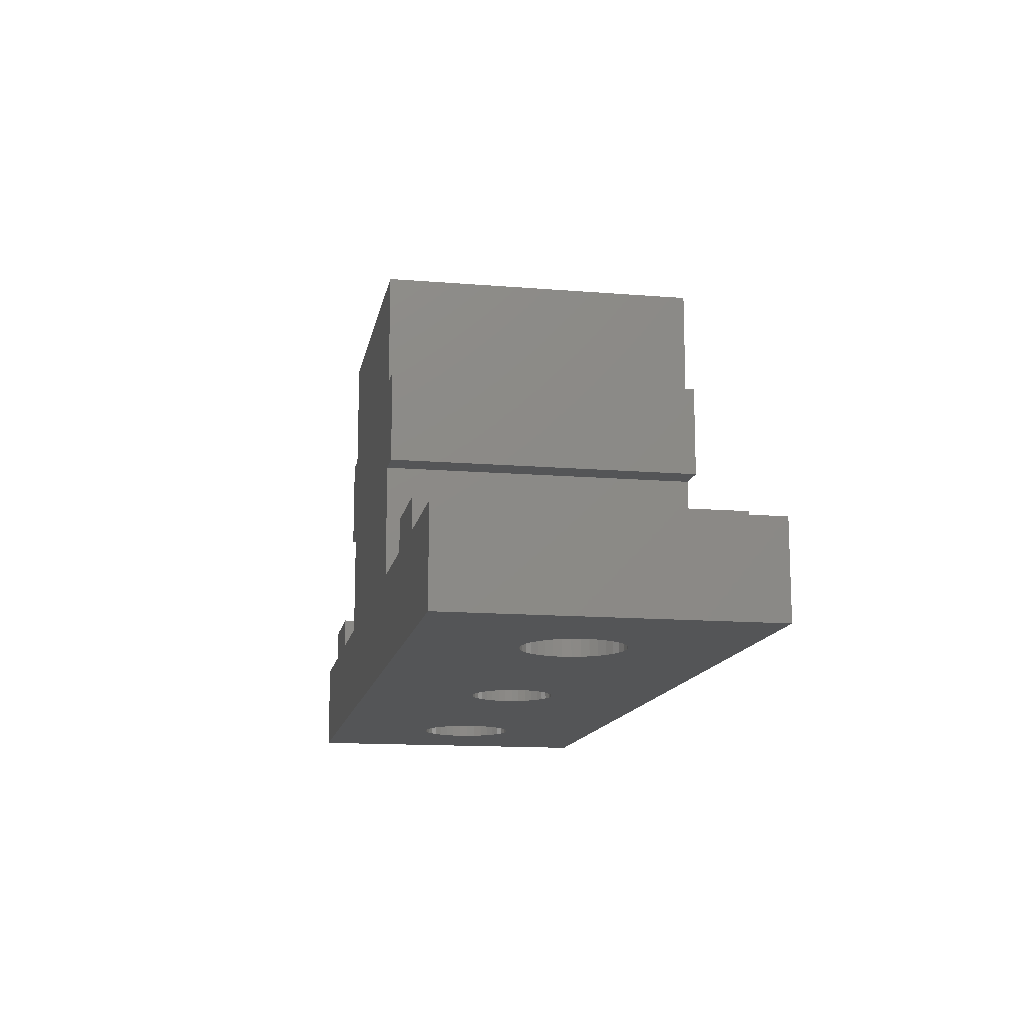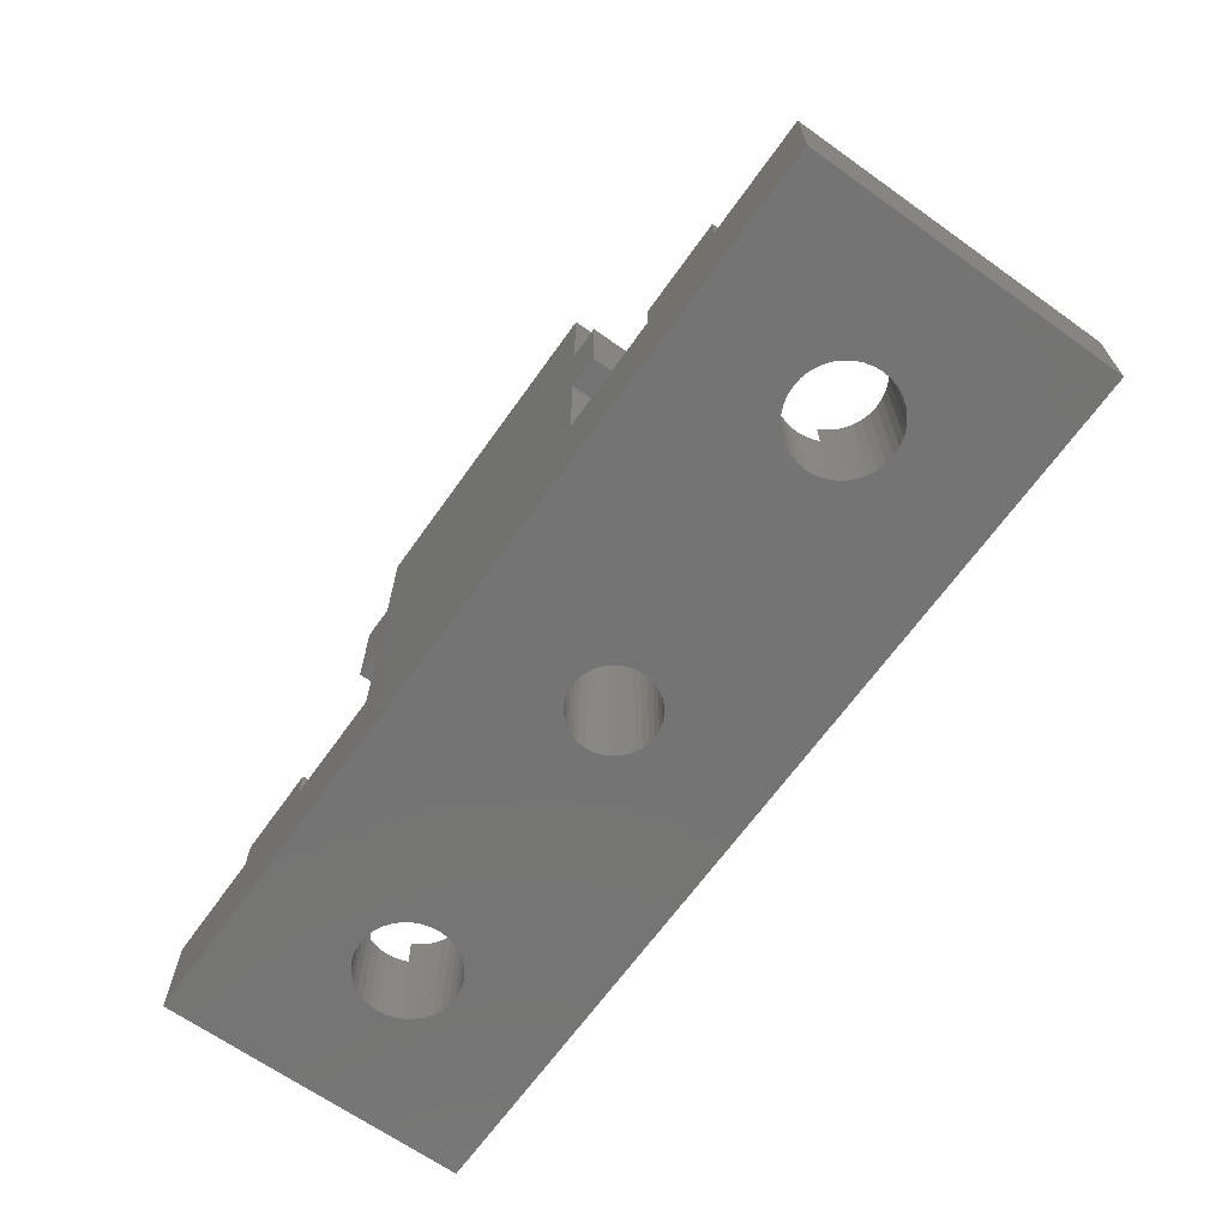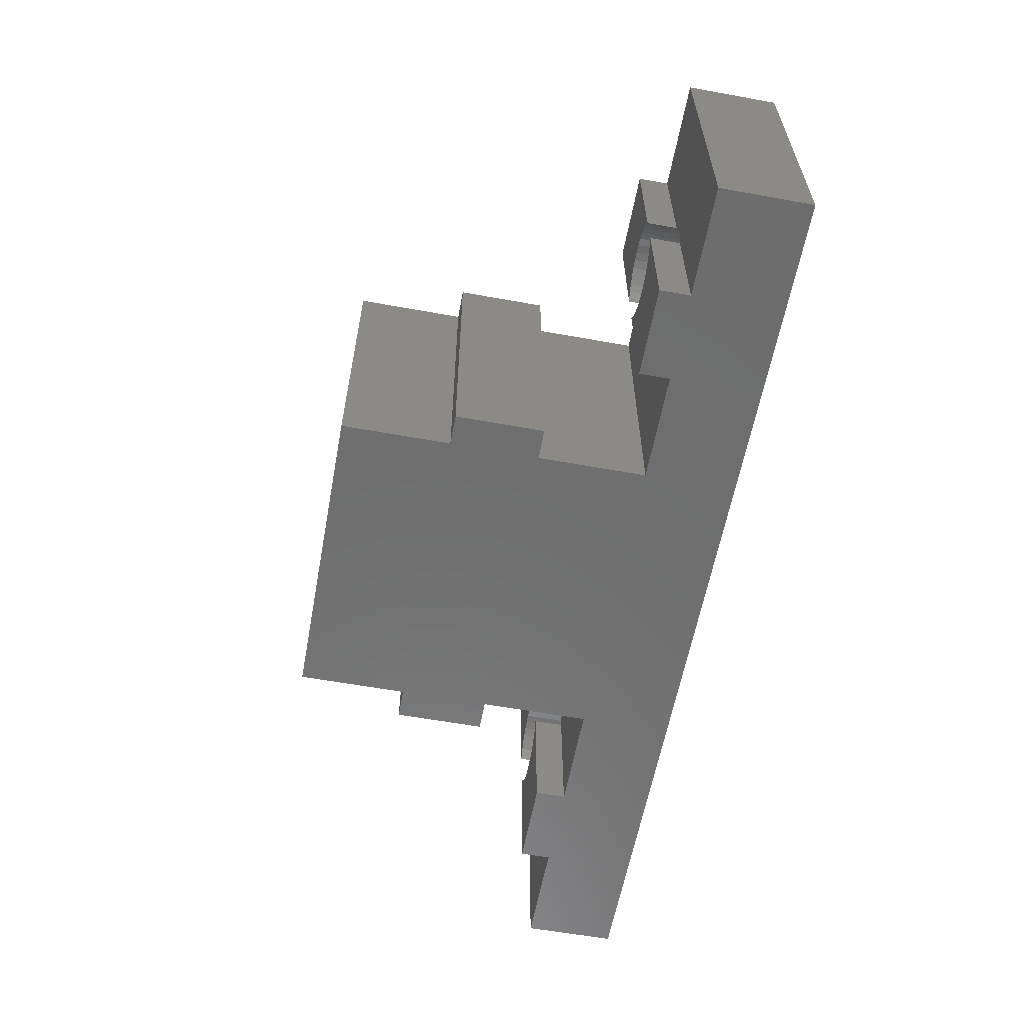
<metadata>
{"format":"stl","ext":"stl","renderer":"f3d","projection":"perspective","resolution":1024,"background":"white","views":[{"elev":-13.7,"azim":-100.4,"up":"+Y"},{"elev":-66.5,"azim":-125.5,"up":"+Y"},{"elev":-59.9,"azim":-100.5,"up":"+Z"}]}
</metadata>
<code>
# stl→obj: 390 verts, 568 faces
v 26.45 3 4.324
v 26.45 3 0
v 26.45 4 4.324
v 26.45 4 0
v 26.45 4 5.676
v 26.45 4 10
v 26.45 3 5.676
v 26.45 3 10
v 23.77 4 3.972
v 23.55 4 0
v 23.61 4 4.2
v 23.55 4 4.324
v 23.97 4 3.774
v 24.2 4 3.614
v 24.45 4 3.496
v 25.55 4 3.496
v 25.8 4 3.614
v 26.03 4 3.774
v 26.23 4 3.972
v 26.39 4 4.2
v 24.72 4 3.424
v 25 4 3.4
v 25.28 4 3.424
v 23.55 3 5.676
v 23.55 3 10
v 23.55 4 5.676
v 23.55 4 10
v 23.55 3 4.324
v 23.55 3 0
v 6.45 4 5.676
v 6.45 4 10
v 6.45 3 5.676
v 6.45 3 10
v 4.453 4 6.504
v 4.2 4 6.386
v 3.55 4 10
v 3.972 4 6.226
v 3.774 4 6.028
v 3.614 4 5.8
v 3.55 4 5.676
v 6.226 4 6.028
v 6.386 4 5.8
v 6.028 4 6.226
v 5.8 4 6.386
v 5.547 4 6.504
v 5.278 4 6.576
v 5 4 6.6
v 4.722 4 6.576
v 3.55 4 4.324
v 3.55 4 0
v 3.55 3 4.324
v 3.55 3 0
v 3.614 1.71e-15 4.2
v 3.496 1.674e-15 4.453
v 0 6e-16 0
v 23.97 7.964e-15 6.226
v 24.2 8.034e-15 6.386
v 0 6e-16 10
v 14.77 5.136e-15 3.671
v 6.6 2.627e-15 5
v 6.576 2.62e-15 4.722
v 24.2 8.034e-15 3.614
v 16.35 5.623e-15 5
v 24.45 8.112e-15 3.496
v 24.72 8.194e-15 3.424
v 30 9.816e-15 10
v 26.6 8.771e-15 5
v 30 9.816e-15 0
v 26.58 8.764e-15 4.722
v 3.496 1.674e-15 5.547
v 3.614 1.71e-15 5.8
v 3.774 1.759e-15 6.028
v 3.972 1.82e-15 6.226
v 4.2 1.89e-15 6.386
v 26.5 8.742e-15 4.453
v 26.39 8.705e-15 4.2
v 26.23 8.656e-15 3.972
v 3.424 1.652e-15 4.722
v 3.4 1.644e-15 5
v 3.424 1.652e-15 5.278
v 6.504 2.598e-15 4.453
v 6.386 2.562e-15 4.2
v 15 5.208e-15 3.65
v 6.226 2.512e-15 3.972
v 6.028 2.452e-15 3.774
v 15.68 5.415e-15 6.169
v 15.87 5.474e-15 6.034
v 23.4 7.788e-15 5
v 16.03 5.526e-15 5.868
v 16.17 5.567e-15 5.675
v 23.97 7.964e-15 3.774
v 23.77 7.903e-15 3.972
v 23.61 7.854e-15 4.2
v 23.5 7.818e-15 5.547
v 23.61 7.854e-15 5.8
v 23.77 7.903e-15 6.028
v 26.39 8.705e-15 5.8
v 26.5 8.742e-15 5.547
v 26.58 8.764e-15 5.278
v 26.03 8.596e-15 3.774
v 25.8 8.526e-15 3.614
v 25.55 8.448e-15 3.496
v 5 2.136e-15 3.4
v 4.722 2.051e-15 3.424
v 4.453 1.968e-15 3.496
v 4.2 1.89e-15 3.614
v 3.972 1.82e-15 3.774
v 3.774 1.759e-15 3.972
v 16.27 5.598e-15 5.462
v 16.33 5.616e-15 5.234
v 23.42 7.796e-15 4.722
v 23.5 7.818e-15 4.453
v 23.42 7.796e-15 5.278
v 15.23 5.28e-15 6.329
v 15.46 5.35e-15 6.269
v 24.45 8.112e-15 6.504
v 24.72 8.194e-15 6.576
v 25 8.28e-15 6.6
v 25.28 8.365e-15 6.576
v 25.55 8.448e-15 6.504
v 25.8 8.526e-15 6.386
v 26.03 8.596e-15 6.226
v 26.23 8.656e-15 6.028
v 16.03 5.526e-15 4.132
v 15.87 5.474e-15 3.966
v 15.68 5.415e-15 3.831
v 15.46 5.35e-15 3.731
v 15.23 5.28e-15 3.671
v 5.8 2.382e-15 3.614
v 5.547 2.304e-15 3.496
v 5.278 2.221e-15 3.424
v 6.028 2.452e-15 6.226
v 6.226 2.512e-15 6.028
v 15 5.208e-15 6.35
v 6.386 2.562e-15 5.8
v 14.77 5.136e-15 6.329
v 4.453 1.968e-15 6.504
v 4.722 2.051e-15 6.576
v 5 2.136e-15 6.6
v 5.278 2.221e-15 6.576
v 5.547 2.304e-15 6.504
v 5.8 2.382e-15 6.386
v 13.97 4.89e-15 5.868
v 14.13 4.941e-15 6.034
v 25.28 8.365e-15 3.424
v 25 8.28e-15 3.4
v 14.54 5.066e-15 3.731
v 14.32 5.001e-15 3.831
v 14.13 4.941e-15 3.966
v 14.32 5.001e-15 6.169
v 14.54 5.066e-15 6.269
v 16.33 5.616e-15 4.766
v 16.27 5.598e-15 4.538
v 16.17 5.567e-15 4.325
v 13.97 4.89e-15 4.132
v 13.83 4.849e-15 4.325
v 13.73 4.818e-15 4.538
v 13.67 4.799e-15 5.234
v 13.73 4.818e-15 5.462
v 13.83 4.849e-15 5.675
v 13.67 4.799e-15 4.766
v 13.65 4.793e-15 5
v 6.576 2.62e-15 5.278
v 6.504 2.598e-15 5.547
v 13.97 13 4.132
v 10 13 0
v 13.83 13 4.325
v 13.73 13 4.538
v 14.13 13 3.966
v 14.32 13 3.831
v 14.54 13 3.731
v 14.77 13 3.671
v 15 13 3.65
v 20 13 0
v 15.23 13 3.671
v 15.46 13 3.731
v 15.68 13 3.831
v 15.87 13 3.966
v 16.17 13 5.675
v 16.03 13 5.868
v 20 13 10
v 14.54 13 6.269
v 14.32 13 6.169
v 10 13 10
v 14.13 13 6.034
v 16.27 13 5.462
v 13.97 13 5.868
v 13.83 13 5.675
v 13.73 13 5.462
v 13.67 13 5.234
v 13.65 13 5
v 13.67 13 4.766
v 15.87 13 6.034
v 15.68 13 6.169
v 15.46 13 6.269
v 15.23 13 6.329
v 15 13 6.35
v 14.77 13 6.329
v 16.03 13 4.132
v 16.17 13 4.325
v 16.27 13 4.538
v 16.33 13 4.766
v 16.35 13 5
v 16.33 13 5.234
v 10 9.45 10
v 10 9.45 0
v 9 9.45 10
v 9 9.45 0
v 9 6.55 10
v 9 6.55 0
v 10 6.55 10
v 10 6.55 0
v 10 3 10
v 10 3 0
v 6.45 3 0
v 6.45 3 4.324
v 6.6 3 5
v 6.576 3 4.722
v 6.504 3 4.453
v 6.504 3 5.547
v 6.576 3 5.278
v 6.45 4 4.324
v 6.45 4 0
v 3.774 4 3.972
v 3.614 4 4.2
v 3.972 4 3.774
v 4.2 4 3.614
v 4.453 4 3.496
v 5.547 4 3.496
v 5.8 4 3.614
v 6.028 4 3.774
v 6.226 4 3.972
v 6.386 4 4.2
v 4.722 4 3.424
v 5 4 3.4
v 5.278 4 3.424
v 3.55 3 5.676
v 3.55 3 10
v 3.424 3 5.278
v 3.4 3 5
v 0 3 10
v 0 3 0
v 3.496 3 5.547
v 3.496 3 4.453
v 3.424 3 4.722
v 20 9.45 10
v 20 6.55 10
v 21 9.45 10
v 21 6.55 10
v 30 6e-16 10
v 30 3 10
v 20 3 10
v 30 3 0
v 30 6e-16 0
v 21 6.55 0
v 20 6.55 0
v 21 9.45 0
v 20 9.45 0
v 20 3 0
v 3.614 8.674e-16 4.2
v 3.496 8.674e-16 4.453
v 3.424 8.674e-16 4.722
v 3.4 8.674e-16 5
v 3.424 8.674e-16 5.278
v 3.496 8.674e-16 5.547
v 3.614 8.674e-16 5.8
v 6.386 8.674e-16 5.8
v 6.504 8.674e-16 5.547
v 6.576 8.674e-16 5.278
v 6.6 8.674e-16 5
v 6.576 8.674e-16 4.722
v 6.504 8.674e-16 4.453
v 6.386 8.674e-16 4.2
v 6.226 8.674e-16 3.972
v 6.028 8.674e-16 3.774
v 5.8 8.674e-16 3.614
v 5.547 8.674e-16 3.496
v 5.278 8.674e-16 3.424
v 5 8.674e-16 3.4
v 4.722 8.674e-16 3.424
v 4.453 8.674e-16 3.496
v 4.2 8.674e-16 3.614
v 3.972 8.674e-16 3.774
v 3.774 8.674e-16 3.972
v 3.774 8.674e-16 6.028
v 3.972 8.674e-16 6.226
v 4.2 8.674e-16 6.386
v 4.453 8.674e-16 6.504
v 4.722 8.674e-16 6.576
v 5 8.674e-16 6.6
v 5.278 8.674e-16 6.576
v 5.547 8.674e-16 6.504
v 5.8 8.674e-16 6.386
v 6.028 8.674e-16 6.226
v 6.226 8.674e-16 6.028
v 26.58 3 4.722
v 26.6 3 5
v 26.5 3 4.453
v 26.5 3 5.547
v 26.58 3 5.278
v 24.72 4 6.576
v 24.45 4 6.504
v 24.2 4 6.386
v 23.97 4 6.226
v 23.77 4 6.028
v 23.61 4 5.8
v 26.39 4 5.8
v 26.23 4 6.028
v 26.03 4 6.226
v 25.8 4 6.386
v 25.55 4 6.504
v 25.28 4 6.576
v 25 4 6.6
v 23.42 3 5.278
v 23.4 3 5
v 23.5 3 5.547
v 23.5 3 4.453
v 23.42 3 4.722
v 26.39 8.674e-16 5.8
v 26.5 8.674e-16 5.547
v 26.58 8.674e-16 5.278
v 26.6 8.674e-16 5
v 26.58 8.674e-16 4.722
v 26.5 8.674e-16 4.453
v 26.39 8.674e-16 4.2
v 23.61 8.674e-16 4.2
v 23.5 8.674e-16 4.453
v 23.42 8.674e-16 4.722
v 23.4 8.674e-16 5
v 23.42 8.674e-16 5.278
v 23.5 8.674e-16 5.547
v 23.61 8.674e-16 5.8
v 26.23 8.674e-16 3.972
v 26.03 8.674e-16 3.774
v 25.8 8.674e-16 3.614
v 25.55 8.674e-16 3.496
v 25.28 8.674e-16 3.424
v 25 8.674e-16 3.4
v 24.72 8.674e-16 3.424
v 24.45 8.674e-16 3.496
v 24.2 8.674e-16 3.614
v 23.97 8.674e-16 3.774
v 23.77 8.674e-16 3.972
v 23.77 8.674e-16 6.028
v 23.97 8.674e-16 6.226
v 24.2 8.674e-16 6.386
v 24.45 8.674e-16 6.504
v 24.72 8.674e-16 6.576
v 25 8.674e-16 6.6
v 25.28 8.674e-16 6.576
v 25.55 8.674e-16 6.504
v 25.8 8.674e-16 6.386
v 26.03 8.674e-16 6.226
v 26.23 8.674e-16 6.028
v 15 0 6.35
v 15.23 0 6.329
v 15.46 0 6.269
v 15.68 0 6.169
v 15.87 0 6.034
v 16.03 0 5.868
v 16.17 0 5.675
v 16.27 0 5.462
v 16.33 0 5.234
v 16.35 0 5
v 16.33 0 4.766
v 16.27 0 4.538
v 16.17 0 4.325
v 16.03 0 4.132
v 15.87 0 3.966
v 15.68 0 3.831
v 15.46 0 3.731
v 15.23 0 3.671
v 15 0 3.65
v 14.77 0 3.671
v 14.54 0 3.731
v 14.32 0 3.831
v 14.13 0 3.966
v 13.97 0 4.132
v 13.83 0 4.325
v 13.73 0 4.538
v 13.67 0 4.766
v 13.65 0 5
v 13.67 0 5.234
v 13.73 0 5.462
v 13.83 0 5.675
v 13.97 0 5.868
v 14.13 0 6.034
v 14.32 0 6.169
v 14.54 0 6.269
v 14.77 0 6.329
f 1 2 3
f 3 2 4
f 5 6 7
f 7 6 8
f 9 10 11
f 11 10 12
f 9 13 10
f 10 13 14
f 10 14 15
f 16 17 4
f 4 17 18
f 18 19 4
f 4 19 20
f 4 20 3
f 15 21 10
f 10 21 22
f 10 22 4
f 4 22 23
f 4 23 16
f 24 25 26
f 26 25 27
f 12 10 28
f 28 10 29
f 30 31 32
f 32 31 33
f 34 35 36
f 36 35 37
f 37 38 36
f 36 38 39
f 36 39 40
f 41 31 42
f 42 31 30
f 41 43 31
f 31 43 44
f 31 44 45
f 45 46 31
f 31 46 47
f 31 47 36
f 36 47 48
f 36 48 34
f 49 50 51
f 51 50 52
f 53 54 55
f 56 57 58
f 59 60 61
f 62 63 64
f 64 63 65
f 66 67 68
f 68 67 69
f 58 70 71
f 71 72 58
f 58 72 73
f 58 73 74
f 69 75 68
f 68 75 76
f 68 76 77
f 54 78 55
f 55 78 79
f 55 79 58
f 58 79 80
f 58 80 70
f 61 81 59
f 59 81 82
f 59 82 83
f 83 82 84
f 83 84 85
f 86 87 88
f 88 87 89
f 88 89 90
f 62 91 63
f 63 91 92
f 63 92 93
f 94 95 58
f 58 95 96
f 58 96 56
f 97 98 66
f 66 98 99
f 66 99 67
f 77 100 68
f 68 100 101
f 68 101 102
f 103 104 55
f 55 104 105
f 55 105 106
f 106 107 55
f 55 107 108
f 55 108 53
f 90 109 88
f 88 109 110
f 88 110 111
f 111 110 63
f 111 63 112
f 112 63 93
f 113 114 88
f 88 114 115
f 88 115 86
f 57 116 58
f 58 116 117
f 58 117 66
f 66 117 118
f 118 119 66
f 66 119 120
f 66 120 121
f 121 122 66
f 66 122 123
f 66 123 97
f 124 125 68
f 68 125 126
f 68 126 127
f 127 128 68
f 68 128 83
f 68 83 55
f 85 129 83
f 83 129 130
f 83 130 55
f 55 130 131
f 55 131 103
f 132 133 134
f 134 133 135
f 134 135 136
f 134 114 58
f 58 114 113
f 58 113 94
f 74 137 58
f 58 137 138
f 58 138 139
f 139 140 58
f 58 140 141
f 58 141 134
f 134 141 142
f 134 142 132
f 135 143 144
f 102 145 68
f 68 145 146
f 68 146 65
f 59 147 60
f 60 147 148
f 60 148 149
f 144 150 135
f 135 150 151
f 135 151 136
f 63 152 65
f 65 152 153
f 65 153 68
f 68 153 154
f 68 154 124
f 149 155 60
f 60 155 156
f 60 156 157
f 158 159 135
f 135 159 160
f 135 160 143
f 157 161 60
f 60 161 162
f 60 162 163
f 163 162 158
f 163 158 164
f 164 158 135
f 165 166 167
f 167 166 168
f 165 169 166
f 166 169 170
f 166 170 171
f 171 172 166
f 166 172 173
f 166 173 174
f 174 173 175
f 175 176 174
f 174 176 177
f 174 177 178
f 179 180 181
f 182 183 184
f 184 183 185
f 179 181 186
f 185 187 184
f 184 187 188
f 184 188 189
f 189 190 184
f 184 190 191
f 184 191 166
f 166 191 192
f 166 192 168
f 180 193 181
f 181 193 194
f 181 194 195
f 195 196 181
f 181 196 197
f 181 197 184
f 184 197 198
f 184 198 182
f 178 199 174
f 174 199 200
f 174 200 201
f 201 202 174
f 174 202 203
f 174 203 181
f 181 203 204
f 181 204 186
f 205 184 206
f 206 184 166
f 207 205 208
f 208 205 206
f 209 207 210
f 210 207 208
f 211 209 212
f 212 209 210
f 213 211 214
f 214 211 212
f 214 215 216
f 217 213 218
f 218 213 214
f 218 214 219
f 219 214 216
f 32 33 220
f 220 33 213
f 220 213 221
f 221 213 217
f 216 215 222
f 222 215 223
f 224 50 225
f 225 50 49
f 224 226 50
f 50 226 227
f 50 227 228
f 229 230 223
f 223 230 231
f 231 232 223
f 223 232 233
f 223 233 222
f 228 234 50
f 50 234 235
f 50 235 223
f 223 235 236
f 223 236 229
f 237 238 40
f 40 238 36
f 239 240 241
f 241 240 242
f 238 237 241
f 241 237 243
f 241 243 239
f 51 52 244
f 244 52 242
f 244 242 245
f 245 242 240
f 58 241 55
f 55 241 242
f 238 241 58
f 181 184 246
f 246 184 247
f 246 247 248
f 248 247 249
f 209 211 207
f 207 211 205
f 33 31 36
f 58 250 8
f 8 250 251
f 252 58 25
f 25 58 8
f 25 8 27
f 27 8 6
f 36 238 33
f 33 238 58
f 33 58 213
f 213 58 252
f 213 252 211
f 211 252 247
f 211 247 205
f 205 247 184
f 2 253 254
f 166 174 206
f 206 174 212
f 206 212 208
f 208 212 210
f 255 256 257
f 257 256 258
f 29 10 4
f 254 55 52
f 52 55 242
f 214 254 215
f 215 254 52
f 215 52 223
f 223 52 50
f 4 2 29
f 29 2 254
f 29 254 259
f 259 254 214
f 259 214 256
f 256 214 212
f 256 212 258
f 258 212 174
f 216 222 233
f 237 40 39
f 260 51 261
f 261 51 244
f 261 244 262
f 262 244 245
f 262 245 263
f 263 245 240
f 263 240 264
f 264 240 239
f 264 239 265
f 265 239 243
f 265 243 266
f 267 32 268
f 268 32 220
f 268 220 269
f 269 220 221
f 269 221 270
f 270 221 217
f 270 217 271
f 271 217 218
f 271 218 272
f 272 218 219
f 272 219 273
f 219 216 273
f 273 216 233
f 273 233 274
f 274 233 232
f 274 232 275
f 275 232 231
f 275 231 276
f 276 231 230
f 276 230 277
f 277 230 229
f 277 229 278
f 278 229 236
f 278 236 279
f 279 236 235
f 279 235 280
f 280 235 234
f 280 234 281
f 281 234 228
f 281 228 282
f 282 228 227
f 282 227 283
f 283 227 226
f 283 226 284
f 284 226 224
f 284 224 260
f 260 224 225
f 260 225 51
f 51 225 49
f 243 237 266
f 266 237 39
f 266 39 285
f 285 39 38
f 285 38 286
f 286 38 37
f 286 37 287
f 287 37 35
f 287 35 288
f 288 35 34
f 288 34 289
f 289 34 48
f 289 48 290
f 290 48 47
f 290 47 291
f 291 47 46
f 291 46 292
f 292 46 45
f 292 45 293
f 293 45 44
f 293 44 294
f 294 44 43
f 294 43 295
f 295 43 41
f 295 41 267
f 267 41 42
f 267 42 32
f 32 42 30
f 251 250 253
f 253 250 254
f 296 297 253
f 253 297 251
f 2 1 253
f 253 1 298
f 253 298 296
f 7 8 299
f 299 8 251
f 299 251 300
f 300 251 297
f 301 302 27
f 27 302 303
f 27 303 304
f 304 305 27
f 27 305 306
f 27 306 26
f 6 5 307
f 307 308 6
f 6 308 309
f 6 309 310
f 310 311 6
f 6 311 312
f 6 312 27
f 27 312 313
f 27 313 301
f 314 315 252
f 252 315 259
f 25 24 252
f 252 24 316
f 252 316 314
f 28 29 317
f 317 29 259
f 317 259 318
f 318 259 315
f 247 252 256
f 256 252 259
f 249 247 255
f 255 247 256
f 248 249 257
f 257 249 255
f 246 248 258
f 258 248 257
f 181 246 174
f 174 246 258
f 24 26 306
f 1 3 20
f 319 7 320
f 320 7 299
f 320 299 321
f 321 299 300
f 321 300 322
f 322 300 297
f 322 297 323
f 323 297 296
f 323 296 324
f 324 296 298
f 324 298 325
f 326 28 327
f 327 28 317
f 327 317 328
f 328 317 318
f 328 318 329
f 329 318 315
f 329 315 330
f 330 315 314
f 330 314 331
f 331 314 316
f 331 316 332
f 298 1 325
f 325 1 20
f 325 20 333
f 333 20 19
f 333 19 334
f 334 19 18
f 334 18 335
f 335 18 17
f 335 17 336
f 336 17 16
f 336 16 337
f 337 16 23
f 337 23 338
f 338 23 22
f 338 22 339
f 339 22 21
f 339 21 340
f 340 21 15
f 340 15 341
f 341 15 14
f 341 14 342
f 342 14 13
f 342 13 343
f 343 13 9
f 343 9 326
f 326 9 11
f 326 11 28
f 28 11 12
f 316 24 332
f 332 24 306
f 332 306 344
f 344 306 305
f 344 305 345
f 345 305 304
f 345 304 346
f 346 304 303
f 346 303 347
f 347 303 302
f 347 302 348
f 348 302 301
f 348 301 349
f 349 301 313
f 349 313 350
f 350 313 312
f 350 312 351
f 351 312 311
f 351 311 352
f 352 311 310
f 352 310 353
f 353 310 309
f 353 309 354
f 354 309 308
f 354 308 319
f 319 308 307
f 319 307 7
f 7 307 5
f 355 197 356
f 356 197 196
f 356 196 357
f 357 196 195
f 357 195 358
f 358 195 194
f 358 194 359
f 359 194 193
f 359 193 360
f 360 193 180
f 360 180 361
f 361 180 179
f 361 179 362
f 362 179 186
f 362 186 363
f 363 186 204
f 363 204 364
f 364 204 203
f 364 203 365
f 365 203 202
f 365 202 366
f 366 202 201
f 366 201 367
f 367 201 200
f 367 200 368
f 368 200 199
f 368 199 369
f 369 199 178
f 369 178 370
f 370 178 177
f 370 177 371
f 371 177 176
f 371 176 372
f 372 176 175
f 372 175 373
f 373 175 173
f 373 173 374
f 374 173 172
f 374 172 375
f 375 172 171
f 375 171 376
f 376 171 170
f 376 170 377
f 377 170 169
f 377 169 378
f 378 169 165
f 378 165 379
f 379 165 167
f 379 167 380
f 380 167 168
f 380 168 381
f 381 168 192
f 381 192 382
f 382 192 191
f 382 191 383
f 383 191 190
f 383 190 384
f 384 190 189
f 384 189 385
f 385 189 188
f 385 188 386
f 386 188 187
f 386 187 387
f 387 187 185
f 387 185 388
f 388 185 183
f 388 183 389
f 389 183 182
f 389 182 390
f 390 182 198
f 390 198 355
f 355 198 197

</code>
